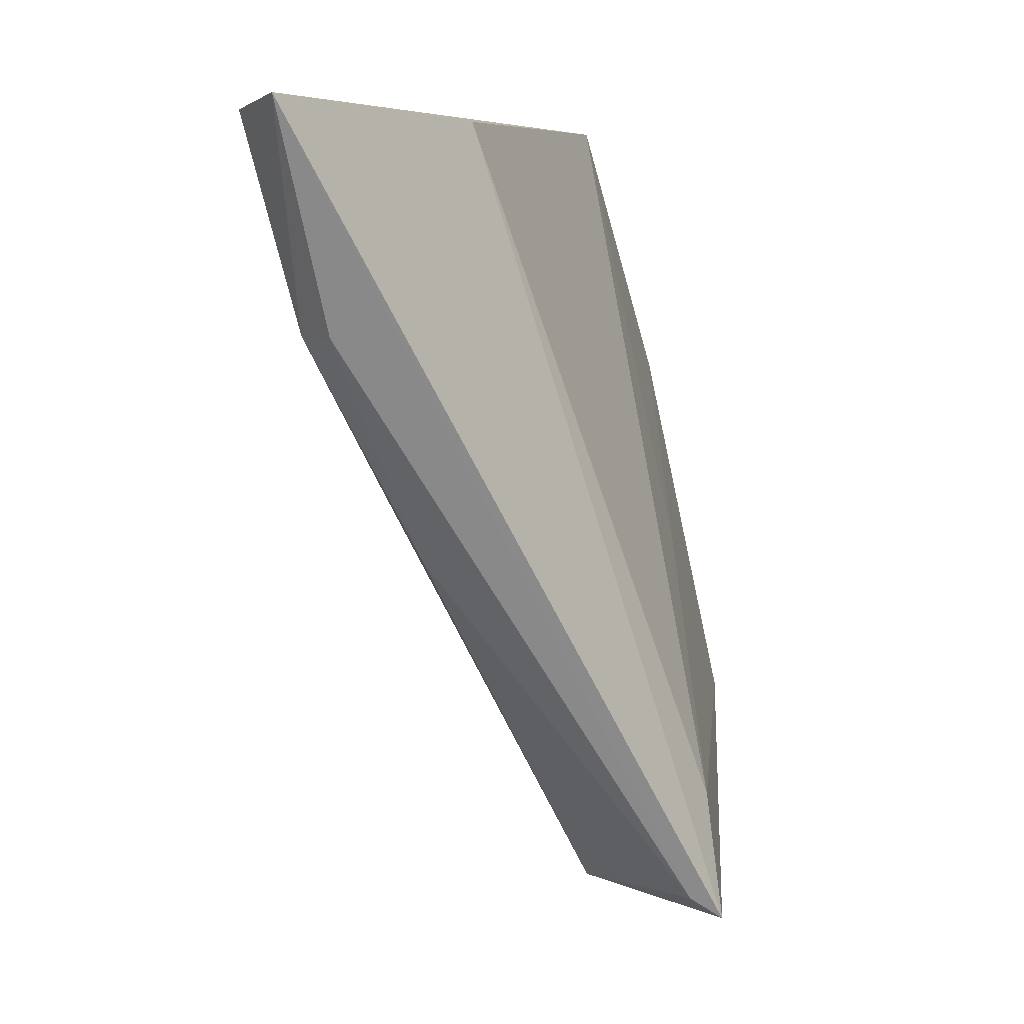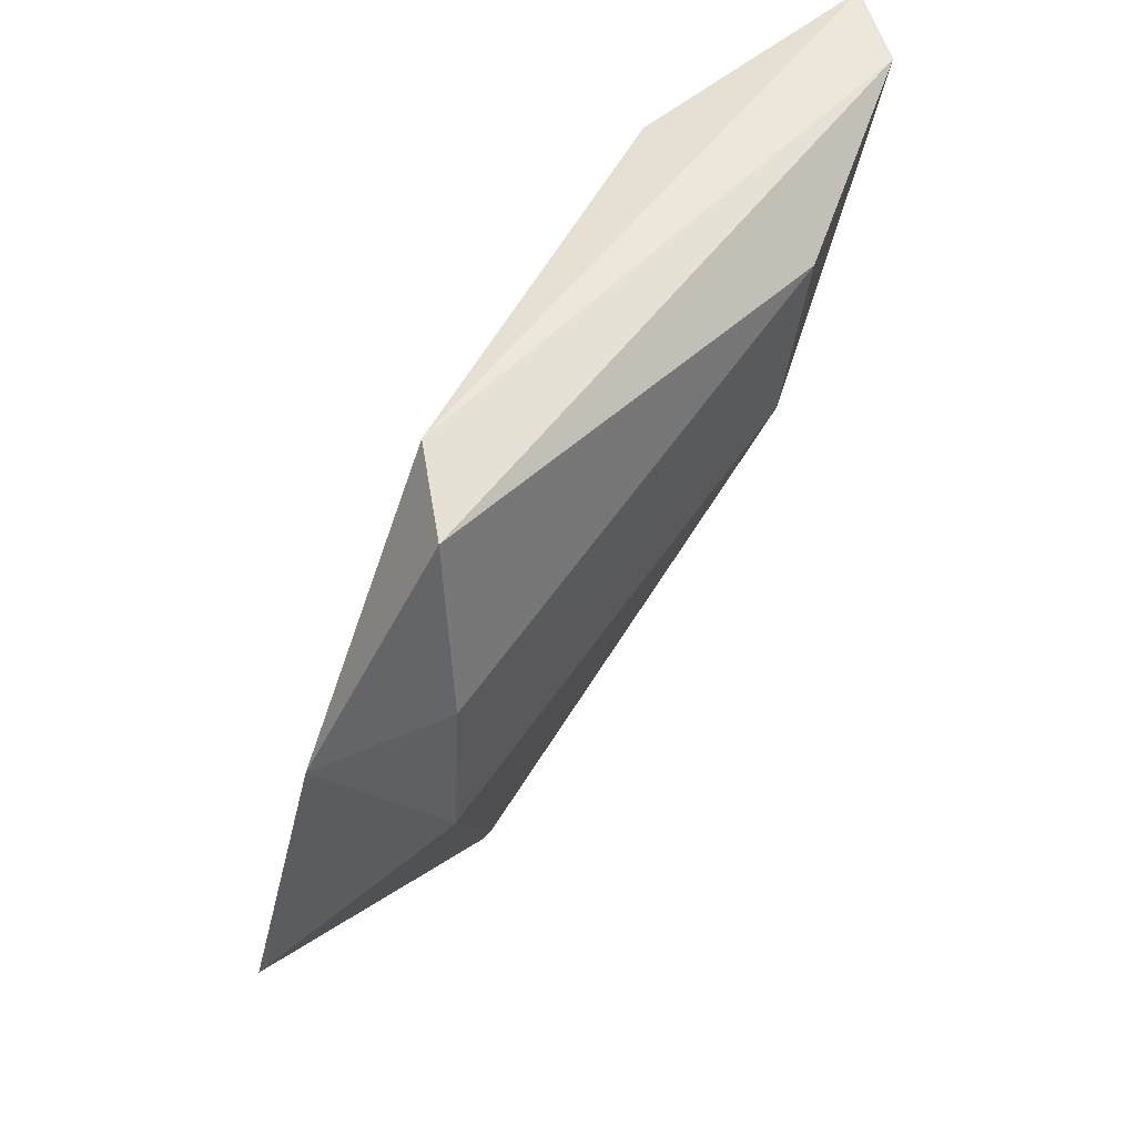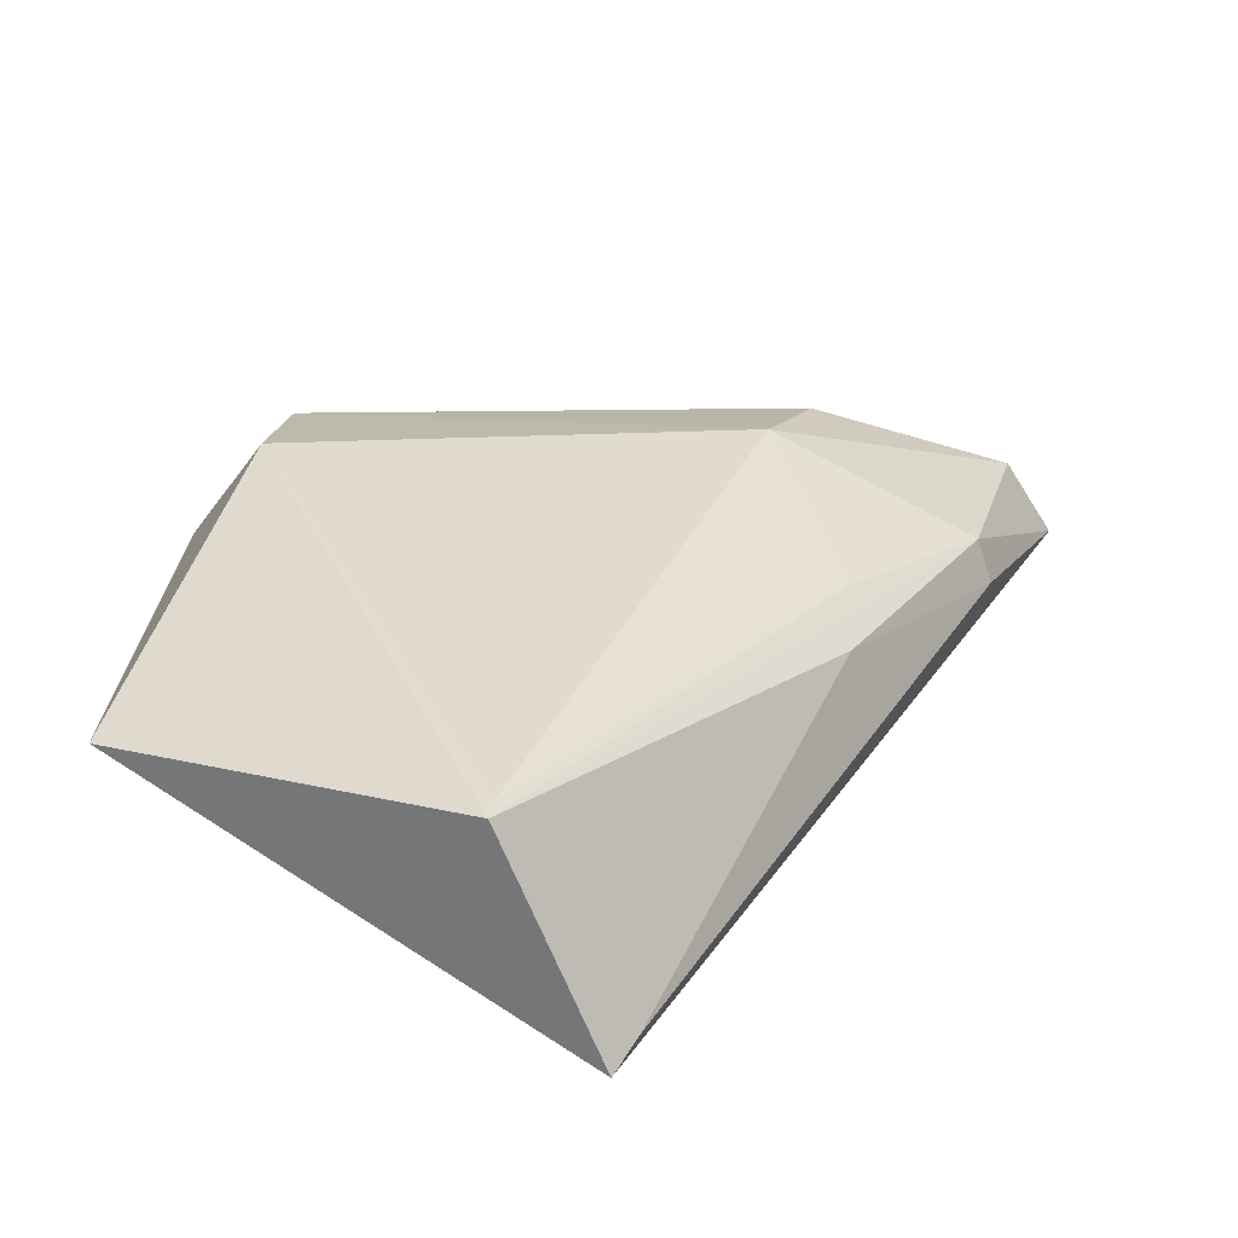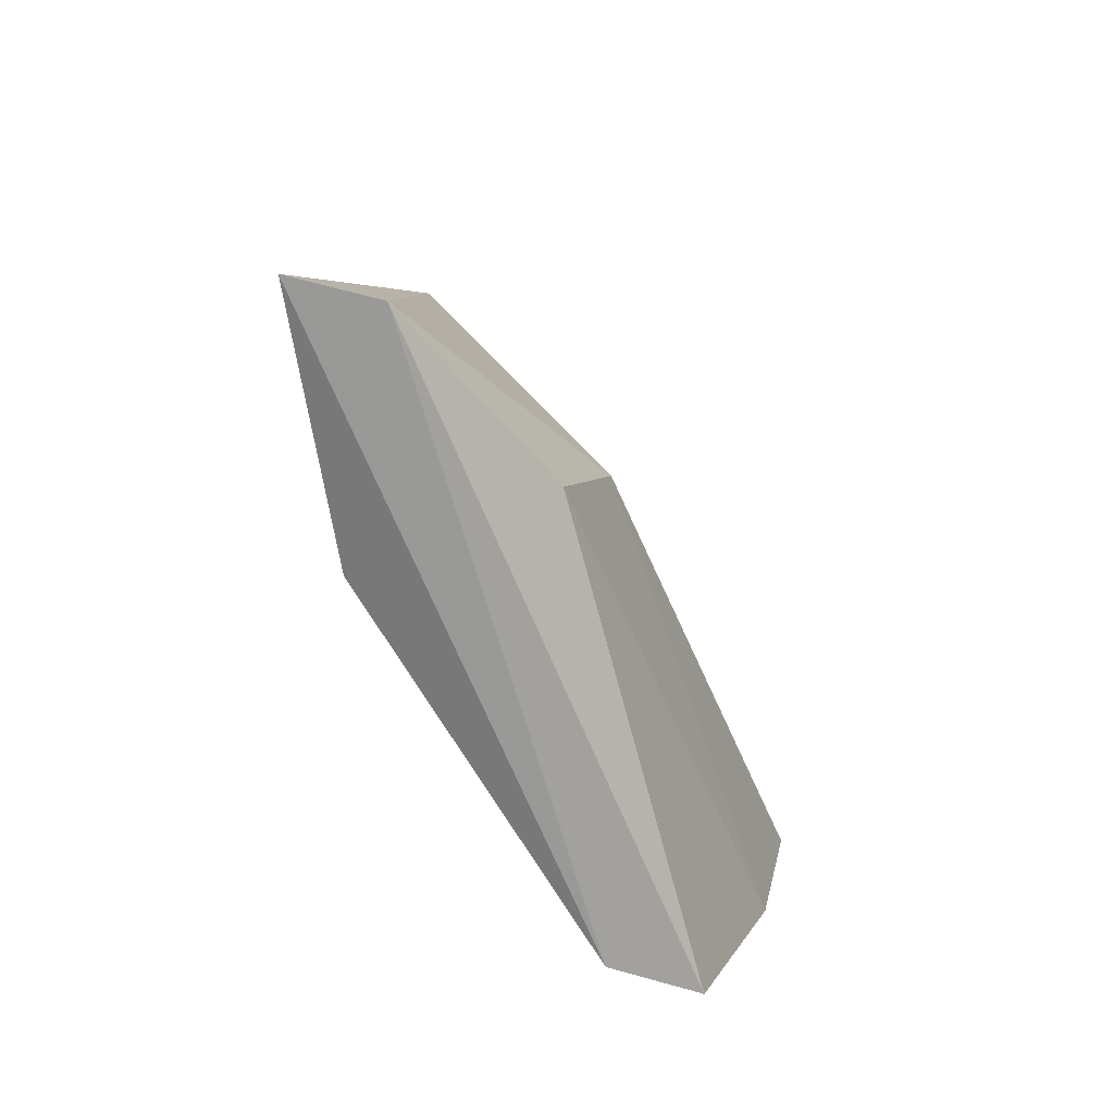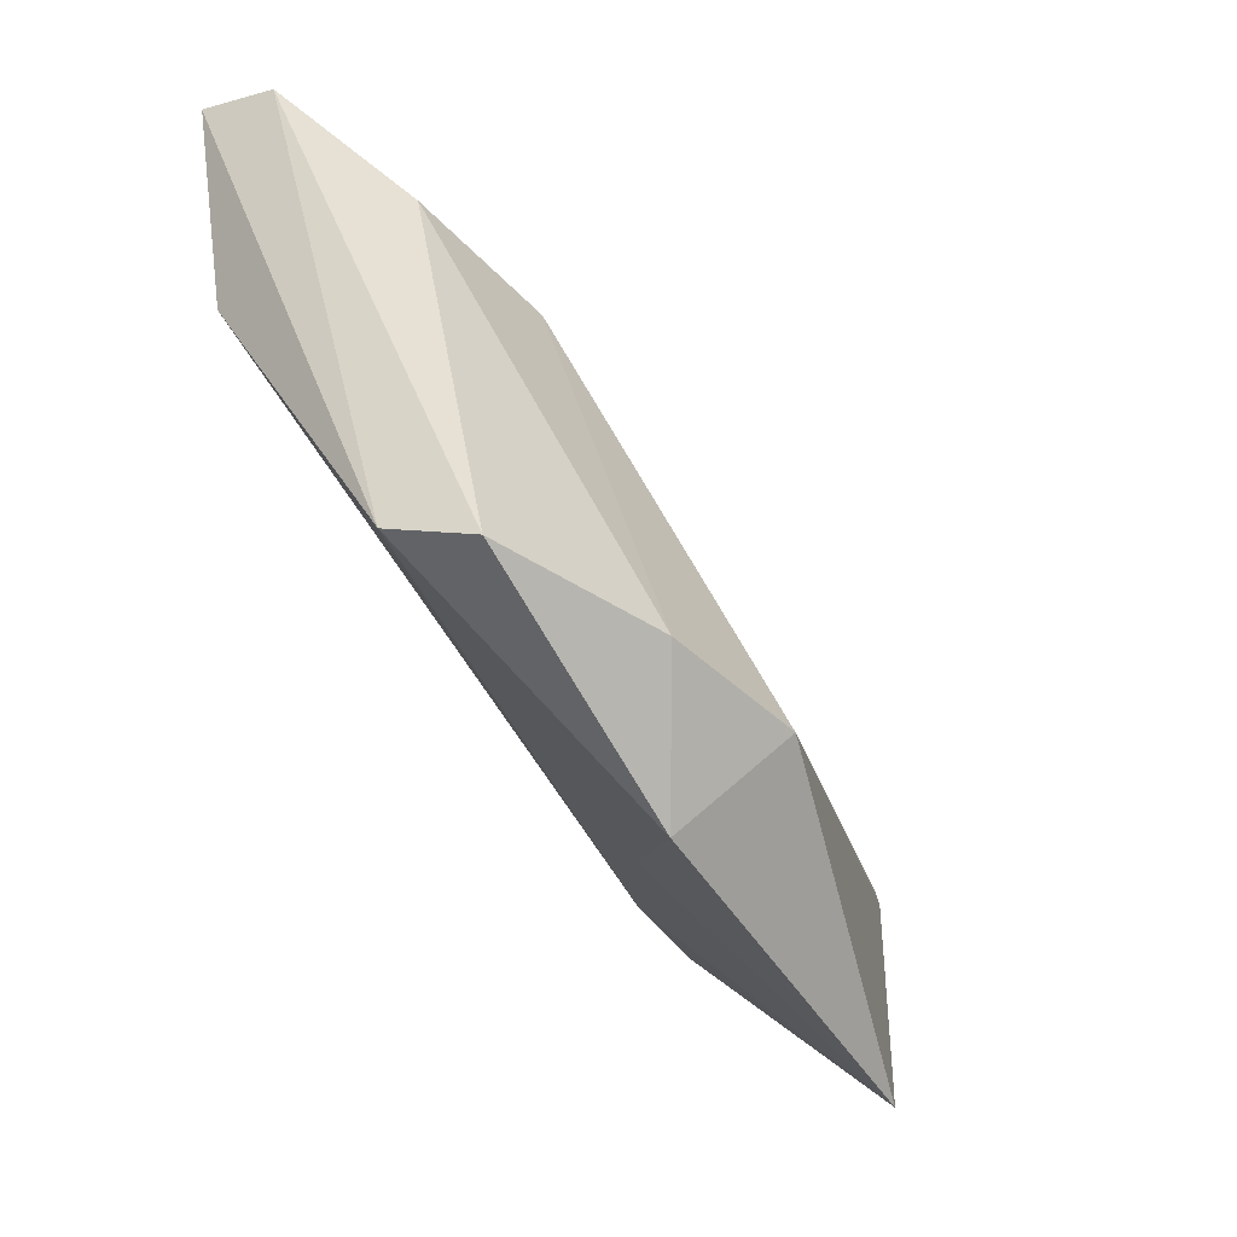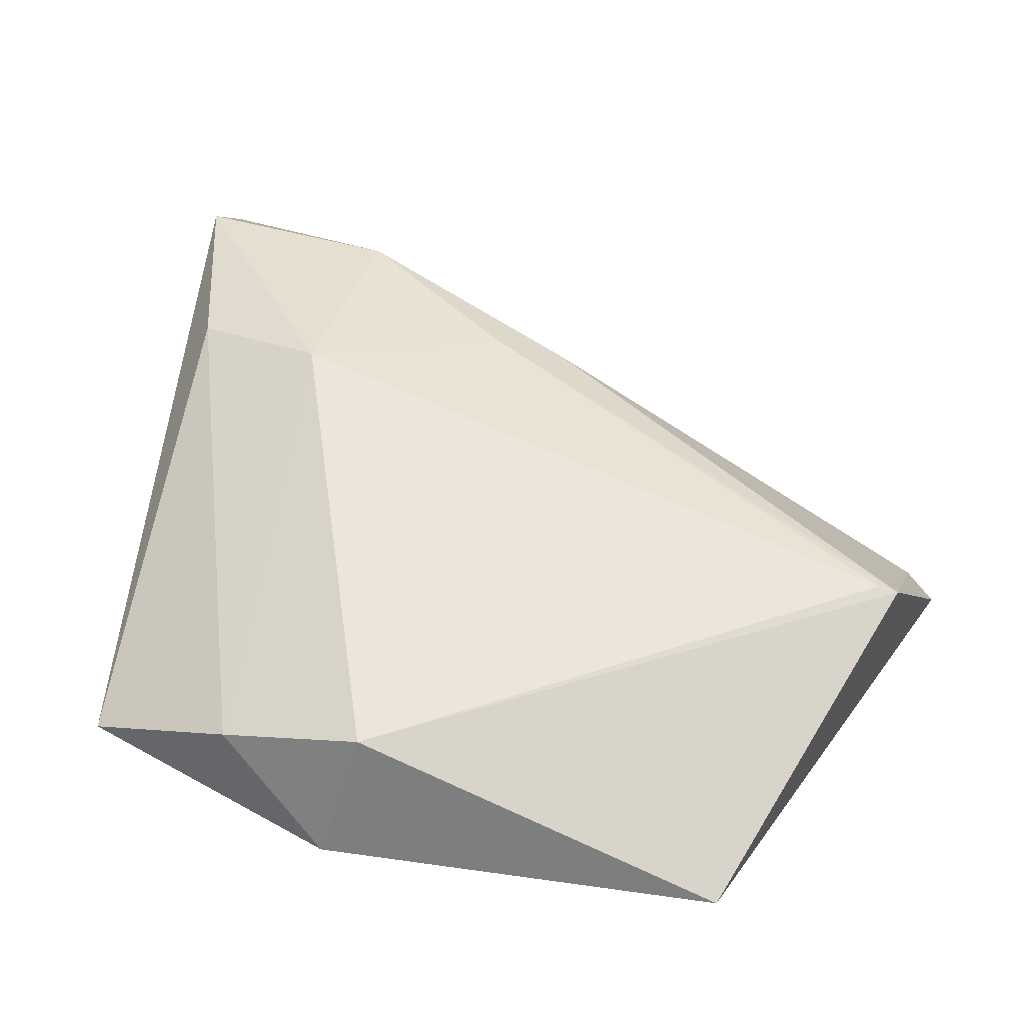
<metadata>
{"format":"obj","ext":"obj","renderer":"f3d","projection":"perspective","resolution":1024,"background":"white","views":[{"elev":5.8,"azim":49.5,"up":"+Y"},{"elev":52.0,"azim":-121.8,"up":"+Y"},{"elev":-74.3,"azim":-71.7,"up":"+Y"},{"elev":24.2,"azim":-171.7,"up":"+Z"},{"elev":-36.1,"azim":-141.4,"up":"+Z"},{"elev":-9.5,"azim":-70.4,"up":"+Z"}]}
</metadata>
<code>
v -0.01275 0.1122 0.07999
v -0.008653 0.06831 0.05331
v -0.01489 0.1116 0.06598
v -0.03012 0.09795 0.03848
v -0.02129 0.06911 0.05255
v -0.02678 0.1123 0.04714
v -0.01678 0.1006 0.07557
v -0.02667 0.07702 0.03565
v -0.01043 0.07494 0.05279
v -0.01684 0.08855 0.06782
v -0.01439 0.1005 0.07554
v -0.0339 0.09425 0.04392
v -0.02095 0.06816 0.05222
v -0.02057 0.08795 0.04567
v -0.009593 0.06951 0.05487
v -0.02545 0.1011 0.06713
v -0.0313 0.1111 0.04532
v -0.01895 0.09194 0.06866
v -0.01726 0.1117 0.07884
v -0.03357 0.1022 0.04451
v -0.02423 0.1085 0.06954
f 1 2 3
f 6 1 3
f 9 6 3
f 9 3 2
f 9 2 8
f 11 1 7
f 11 7 10
f 12 4 8
f 13 8 2
f 13 12 8
f 13 5 12
f 13 10 7
f 14 4 6
f 14 6 9
f 14 9 8
f 14 8 4
f 15 2 1
f 15 1 11
f 15 11 10
f 15 13 2
f 15 10 13
f 16 12 5
f 17 6 4
f 18 13 7
f 18 5 13
f 18 16 5
f 18 7 16
f 19 16 7
f 19 7 1
f 19 1 6
f 19 6 17
f 20 17 4
f 20 4 12
f 20 12 16
f 21 19 17
f 21 16 19
f 21 20 16
f 21 17 20

</code>
